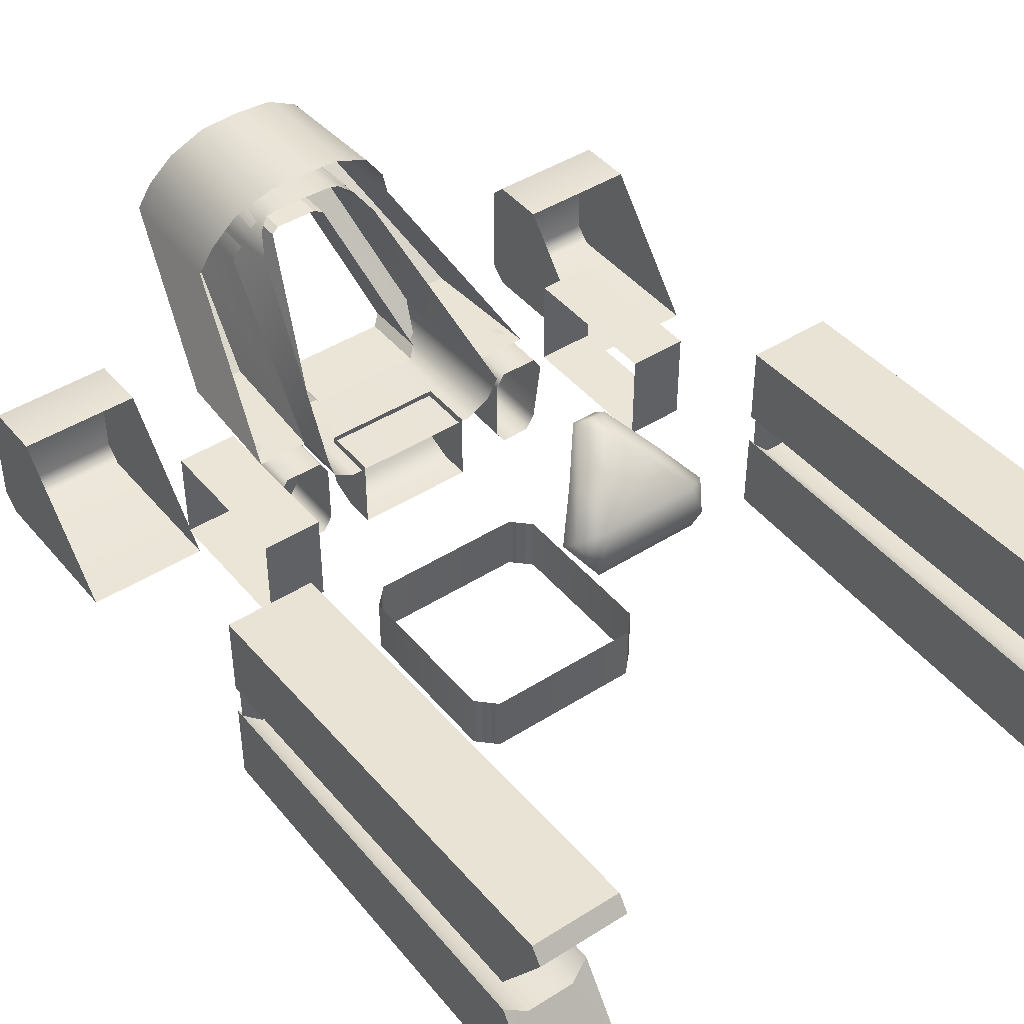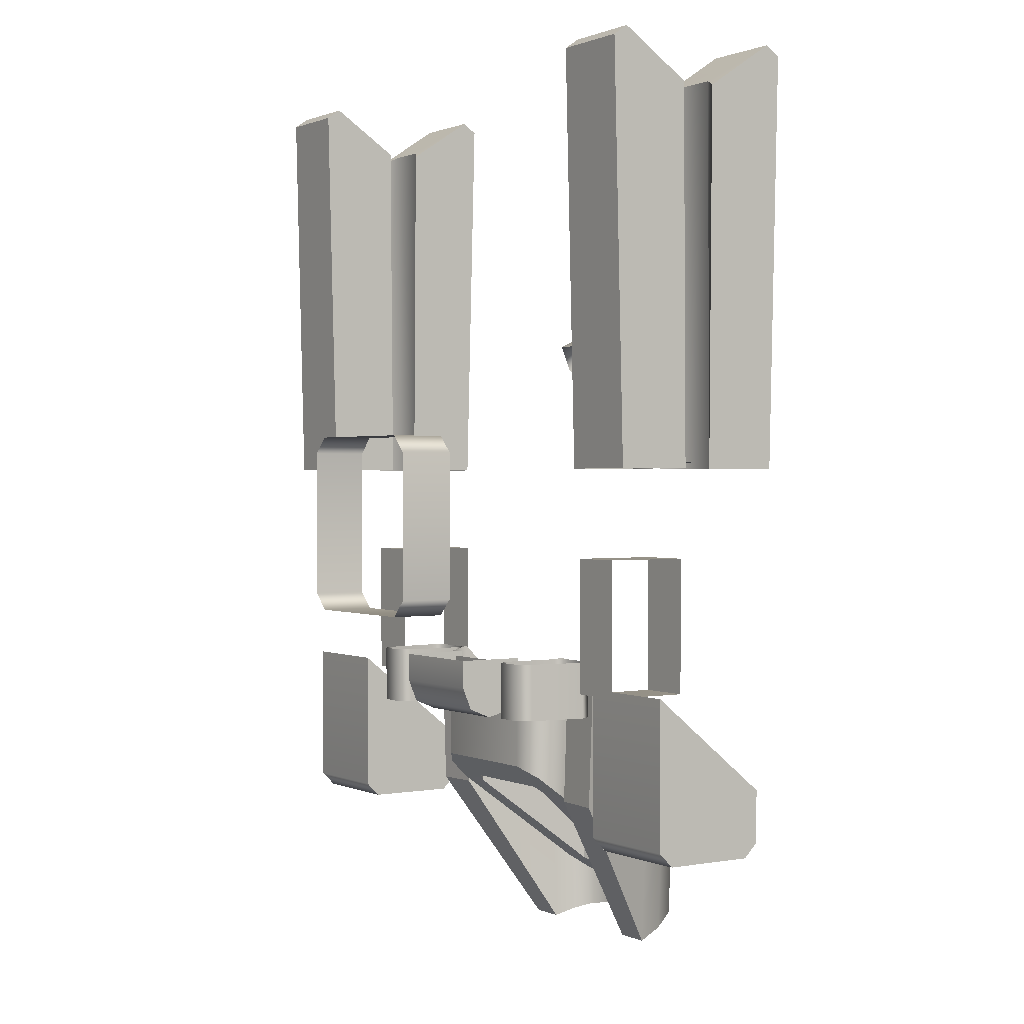
<metadata>
{"format":"obj","ext":"obj","renderer":"f3d","projection":"perspective","resolution":1024,"background":"white","views":[{"elev":44.0,"azim":-36.7,"up":"+Y"},{"elev":0.9,"azim":56.6,"up":"+Z"}]}
</metadata>
<code>
g VoidTurretPlazmaGunHangar
v -0.5919 0.682 0.1485
v -0.5919 0.2802 0.1485
v -0.7879 0.2802 0.1485
v -0.7879 0.682 0.1485
v -0.4305 0.3919 -0.09118
v -0.5642 0.3919 -0.09118
v -0.5642 0.6044 -0.09118
v -0.4305 0.6044 -0.09118
v -0.4305 0.6044 -0.09118
v -0.5642 0.6044 -0.09118
v -0.5642 0.6044 -0.4305
v -0.4305 0.6044 -0.4305
v -0.4305 0.6044 -0.4305
v -0.5642 0.6044 -0.4305
v -0.5642 0.3919 -0.4305
v -0.4305 0.3919 -0.4305
v -0.4305 0.3919 -0.4305
v -0.5642 0.3919 -0.4305
v -0.5642 0.3919 -0.09118
v -0.4305 0.3919 -0.09118
v -0.7394 0.5492 1.066
v -0.6344 0.5492 1.066
v -0.6344 0.5626 0.1332
v -0.7394 0.5626 0.1332
v -0.7883 0.5159 0.1332
v -0.7883 0.7026 0.1332
v -0.7883 0.728 1.136
v -0.7883 0.6925 1.16
v -0.7883 0.5159 0.1332
v -0.7883 0.5234 1.048
v -0.5916 0.5248 1.049
v -0.5916 0.5187 0.1332
v -0.5916 0.5187 0.1332
v -0.5916 0.5248 1.049
v -0.5916 0.6925 1.16
v -0.7883 0.728 1.136
v -0.5916 0.728 1.136
v -0.5916 0.6925 1.16
v -0.7883 0.6925 1.16
v -0.6344 0.5492 1.066
v -0.7394 0.5492 1.066
v -0.7883 0.6925 1.16
v -0.5916 0.6925 1.16
v -0.7883 0.7026 0.1332
v -0.5916 0.7026 0.1332
v -0.5916 0.728 1.136
v -0.7883 0.728 1.136
v -0.7883 0.5234 1.048
v -0.5916 0.5248 1.049
v -0.5916 0.728 1.136
v -0.5916 0.7026 0.1332
v -0.7883 0.5234 1.048
v -0.6373 0.4137 1.066
v -0.7425 0.4137 1.066
v -0.7425 0.4004 0.1332
v -0.6373 0.4004 0.1332
v -0.5916 0.447 0.1332
v -0.5916 0.2604 0.1332
v -0.5916 0.235 1.136
v -0.5916 0.2704 1.16
v -0.5916 0.447 0.1332
v -0.5916 0.4396 1.048
v -0.7883 0.4382 1.049
v -0.7883 0.4443 0.1332
v -0.7883 0.4443 0.1332
v -0.7883 0.4382 1.049
v -0.7883 0.2704 1.16
v -0.5916 0.235 1.136
v -0.7883 0.235 1.136
v -0.7883 0.2704 1.16
v -0.5916 0.2704 1.16
v -0.7425 0.4137 1.066
v -0.6373 0.4137 1.066
v -0.5916 0.2704 1.16
v -0.7883 0.2704 1.16
v -0.5916 0.2604 0.1332
v -0.7883 0.2604 0.1332
v -0.7883 0.235 1.136
v -0.5916 0.235 1.136
v -0.5916 0.4396 1.048
v -0.7883 0.4382 1.049
v -0.7883 0.235 1.136
v -0.7883 0.2604 0.1332
v -0.5916 0.4396 1.048
v -0.5569 0.6331 -0.6418
v -0.8251 0.6331 -0.6418
v -0.8251 0.6331 -0.7679
v -0.5569 0.6331 -0.7679
v -0.5569 0.5981 -0.8029
v -0.8251 0.5981 -0.8029
v -0.8251 0.3765 -0.8029
v -0.5569 0.3765 -0.8029
v -0.5569 0.3415 -0.7679
v -0.8251 0.3415 -0.7679
v -0.8251 0.3415 -0.4055
v -0.5569 0.3415 -0.4055
v -0.8251 0.6331 -0.7679
v -0.8251 0.3415 -0.7679
v -0.8251 0.3765 -0.8029
v -0.8251 0.5981 -0.8029
v -0.5569 0.6331 -0.7679
v -0.5569 0.3415 -0.7679
v -0.5569 0.3415 -0.4055
v -0.5569 0.6331 -0.6418
v -0.5569 0.6331 -0.7679
v -0.8251 0.6331 -0.7679
v -0.5569 0.3415 -0.7679
v -0.8251 0.3415 -0.7679
v -0.5569 0.3765 -0.8029
v -0.5569 0.3415 -0.7679
v -0.5569 0.6331 -0.7679
v -0.5569 0.5981 -0.8029
v -0.8251 0.3415 -0.4055
v -0.8251 0.3415 -0.7679
v -0.8251 0.6331 -0.7679
v -0.8251 0.6331 -0.6418
v -0.2572 0.268 -0.358
v -0.2572 0.2699 -0.5003
v -0.325 0.271 -0.5003
v -0.325 0.2696 -0.358
v -0.2367 0.3022 -0.5003
v -0.2367 0.3002 -0.3582
v -0.2367 0.4426 -0.3586
v -0.2367 0.4461 -0.5003
v -0.3455 0.3026 -0.3582
v -0.3455 0.304 -0.5003
v -0.3653 0.4461 -0.5003
v -0.3653 0.4426 -0.3586
v -0.2572 0.4788 -0.5003
v -0.2572 0.4752 -0.3588
v -0.3447 0.4752 -0.3588
v -0.3447 0.4788 -0.5003
v -0.2367 0.3022 -0.5003
v -0.3455 0.304 -0.5003
v -0.325 0.271 -0.5003
v -0.2572 0.2699 -0.5003
v -0.2572 0.4752 -0.3588
v -0.2572 0.4788 -0.5003
v -0.2367 0.4461 -0.5003
v -0.3653 0.4461 -0.5003
v -0.3447 0.4788 -0.5003
v -0.2572 0.4788 -0.5003
v 0.5919 0.682 0.1485
v 0.7879 0.682 0.1485
v 0.7879 0.2802 0.1485
v 0.5919 0.2802 0.1485
v 0.1368 0.3975 -0.487
v -0.1368 0.3975 -0.487
v -0.1368 0.3104 -0.5104
v 0.1368 0.3104 -0.5104
v -0.1368 0.2541 -0.487
v 0.1368 0.2541 -0.487
v -0.1368 0.2308 -0.4307
v 0.1368 0.2308 -0.4307
v -0.1368 0.2301 -0.3603
v 0.1368 0.2301 -0.3603
v 0.1368 0.3975 -0.487
v 0.1368 0.3104 -0.5104
v 0.1368 0.2541 -0.487
v 0.1368 0.2308 -0.4307
v 0.1368 0.2301 -0.3603
v 0.1368 0.3989 -0.3603
v -0.1368 0.2541 -0.487
v -0.1368 0.3104 -0.5104
v -0.1368 0.3975 -0.487
v -0.1368 0.3989 -0.3603
v -0.1368 0.2301 -0.3603
v -0.1368 0.2308 -0.4307
v 0.2572 0.268 -0.358
v 0.325 0.2696 -0.358
v 0.325 0.271 -0.5003
v 0.2572 0.2699 -0.5003
v 0.2367 0.3022 -0.5003
v 0.2367 0.4461 -0.5003
v 0.2367 0.4426 -0.3586
v 0.2367 0.3002 -0.3582
v 0.3455 0.3026 -0.3582
v 0.3653 0.4426 -0.3586
v 0.3653 0.4461 -0.5003
v 0.3455 0.304 -0.5003
v 0.2572 0.4788 -0.5003
v 0.3447 0.4788 -0.5003
v 0.3447 0.4752 -0.3588
v 0.2572 0.4752 -0.3588
v 0.2367 0.3022 -0.5003
v 0.2572 0.2699 -0.5003
v 0.325 0.271 -0.5003
v 0.3455 0.304 -0.5003
v 0.2572 0.4788 -0.5003
v 0.2572 0.4752 -0.3588
v 0.2367 0.4461 -0.5003
v 0.3653 0.4461 -0.5003
v 0.3447 0.4788 -0.5003
v 0.2572 0.4788 -0.5003
v -0 0.929 -1.054
v -0.0909 0.9216 -1.056
v -0.07144 0.8415 -1.083
v -0 0.8464 -1.081
v -0.1202 0.8114 -1.093
v -0.172 0.8705 -1.073
v -0.2224 0.7964 -1.098
v -0.1444 0.7718 -1.106
v -0.2445 0.7243 -1.122
v -0.1569 0.7247 -1.122
v -0.1569 0.7247 -1.122
v -0.2445 0.7243 -1.122
v -0.3479 0.4776 -0.7336
v -0.232 0.4806 -0.7318
v -0.1569 0.7247 -1.122
v -0.232 0.4806 -0.7318
v -0.2477 0.4806 -0.4341
v -0.1726 0.7238 -0.8213
v -0 0.8464 -1.081
v -0.07144 0.8415 -1.083
v -0.07144 0.8418 -0.7861
v -0 0.8464 -0.7835
v -0.1202 0.8114 -1.093
v -0.1444 0.7718 -1.106
v -0.1499 0.7723 -0.8078
v -0.1254 0.8219 -0.7963
v -0.232 0.4806 -0.7318
v -0.3479 0.4776 -0.7336
v -0.3637 0.4776 -0.4358
v -0.2477 0.4806 -0.4341
v -0.3479 0.4776 -0.7336
v -0.2445 0.7243 -1.122
v -0.2602 0.7243 -0.824
v -0.3637 0.4776 -0.4358
v -0.0909 0.9216 -1.056
v -0 0.929 -1.054
v -0 0.9304 -0.7605
v -0.0909 0.9236 -0.7643
v -0.2224 0.7964 -1.098
v -0.172 0.8705 -1.073
v -0.1787 0.8762 -0.7828
v -0.235 0.7979 -0.8034
v 0.07144 0.8415 -1.083
v 0.0909 0.9216 -1.056
v 0.1202 0.8114 -1.093
v 0.1444 0.7718 -1.106
v 0.2224 0.7964 -1.098
v 0.172 0.8705 -1.073
v 0.1569 0.7247 -1.122
v 0.2445 0.7243 -1.122
v 0.1569 0.7247 -1.122
v 0.232 0.4806 -0.7318
v 0.3479 0.4776 -0.7336
v 0.2445 0.7243 -1.122
v 0.1569 0.7247 -1.122
v 0.1726 0.7238 -0.8213
v 0.2477 0.4806 -0.4341
v 0.232 0.4806 -0.7318
v 0.07144 0.8418 -0.7861
v 0.07144 0.8415 -1.083
v 0.1202 0.8114 -1.093
v 0.1254 0.8219 -0.7963
v 0.1499 0.7723 -0.8078
v 0.1444 0.7718 -1.106
v 0.232 0.4806 -0.7318
v 0.2477 0.4806 -0.4341
v 0.3637 0.4776 -0.4358
v 0.3479 0.4776 -0.7336
v 0.3479 0.4776 -0.7336
v 0.3637 0.4776 -0.4358
v 0.2602 0.7243 -0.824
v 0.2445 0.7243 -1.122
v 0.0909 0.9216 -1.056
v 0.0909 0.9236 -0.7643
v 0.2224 0.7964 -1.098
v 0.235 0.7979 -0.8034
v 0.1787 0.8762 -0.7828
v 0.172 0.8705 -1.073
v 0.4305 0.3919 -0.09118
v 0.4305 0.6044 -0.09118
v 0.5642 0.6044 -0.09118
v 0.5642 0.3919 -0.09118
v 0.4305 0.6044 -0.09118
v 0.4305 0.6044 -0.4305
v 0.5642 0.6044 -0.4305
v 0.5642 0.6044 -0.09118
v 0.4305 0.6044 -0.4305
v 0.4305 0.3919 -0.4305
v 0.5642 0.3919 -0.4305
v 0.5642 0.6044 -0.4305
v 0.4305 0.3919 -0.4305
v 0.4305 0.3919 -0.09118
v 0.5642 0.3919 -0.09118
v 0.5642 0.3919 -0.4305
v 0.7394 0.5492 1.066
v 0.7394 0.5626 0.1332
v 0.6344 0.5626 0.1332
v 0.6344 0.5492 1.066
v 0.7883 0.5159 0.1332
v 0.7883 0.6925 1.16
v 0.7883 0.728 1.136
v 0.7883 0.7026 0.1332
v 0.7883 0.5159 0.1332
v 0.7883 0.5234 1.048
v 0.5916 0.5248 1.049
v 0.5916 0.5187 0.1332
v 0.5916 0.5187 0.1332
v 0.5916 0.6925 1.16
v 0.5916 0.5248 1.049
v 0.7883 0.728 1.136
v 0.7883 0.6925 1.16
v 0.5916 0.6925 1.16
v 0.5916 0.728 1.136
v 0.6344 0.5492 1.066
v 0.5916 0.6925 1.16
v 0.7883 0.6925 1.16
v 0.7394 0.5492 1.066
v 0.7883 0.7026 0.1332
v 0.7883 0.728 1.136
v 0.5916 0.728 1.136
v 0.5916 0.7026 0.1332
v 0.7883 0.5234 1.048
v 0.5916 0.5248 1.049
v 0.5916 0.728 1.136
v 0.5916 0.7026 0.1332
v 0.7883 0.5234 1.048
v 0.6373 0.4137 1.066
v 0.6373 0.4004 0.1332
v 0.7425 0.4004 0.1332
v 0.7425 0.4137 1.066
v 0.5916 0.447 0.1332
v 0.5916 0.2704 1.16
v 0.5916 0.235 1.136
v 0.5916 0.2604 0.1332
v 0.5916 0.447 0.1332
v 0.5916 0.4396 1.048
v 0.7883 0.4382 1.049
v 0.7883 0.4443 0.1332
v 0.7883 0.4443 0.1332
v 0.7883 0.2704 1.16
v 0.7883 0.4382 1.049
v 0.5916 0.235 1.136
v 0.5916 0.2704 1.16
v 0.7883 0.2704 1.16
v 0.7883 0.235 1.136
v 0.7425 0.4137 1.066
v 0.7883 0.2704 1.16
v 0.5916 0.2704 1.16
v 0.6373 0.4137 1.066
v 0.5916 0.2604 0.1332
v 0.5916 0.235 1.136
v 0.7883 0.235 1.136
v 0.7883 0.2604 0.1332
v 0.5916 0.4396 1.048
v 0.7883 0.4382 1.049
v 0.7883 0.235 1.136
v 0.7883 0.2604 0.1332
v 0.5916 0.4396 1.048
v 0.5569 0.6331 -0.6418
v 0.5569 0.6331 -0.7679
v 0.8251 0.6331 -0.7679
v 0.8251 0.6331 -0.6418
v 0.5569 0.5981 -0.8029
v 0.5569 0.3765 -0.8029
v 0.8251 0.3765 -0.8029
v 0.8251 0.5981 -0.8029
v 0.5569 0.3415 -0.7679
v 0.5569 0.3415 -0.4055
v 0.8251 0.3415 -0.4055
v 0.8251 0.3415 -0.7679
v 0.8251 0.6331 -0.7679
v 0.8251 0.5981 -0.8029
v 0.8251 0.3765 -0.8029
v 0.8251 0.3415 -0.7679
v 0.5569 0.6331 -0.7679
v 0.5569 0.6331 -0.6418
v 0.5569 0.3415 -0.4055
v 0.5569 0.3415 -0.7679
v 0.8251 0.6331 -0.7679
v 0.5569 0.6331 -0.7679
v 0.5569 0.3415 -0.7679
v 0.8251 0.3415 -0.7679
v 0.5569 0.3765 -0.8029
v 0.5569 0.5981 -0.8029
v 0.5569 0.6331 -0.7679
v 0.5569 0.3415 -0.7679
v 0.8251 0.3415 -0.4055
v 0.8251 0.6331 -0.6418
v 0.8251 0.6331 -0.7679
v 0.8251 0.3415 -0.7679
v -0.2358 0.4755 -0.3555
v -0.2156 0.4162 -0.3658
v -0.2156 0.4146 -0.6695
v -0.2341 0.4765 -0.7204
v -0.1617 0.38 -0.3722
v -0.1617 0.3797 -0.6402
v -0.1503 0.7845 -0.7153
v -0.1503 0.7675 -0.9554
v -0.1243 0.8129 -0.9882
v -0.1243 0.822 -0.7639
v -0.07315 0.8462 -1.012
v -0.07315 0.8508 -0.8051
v -0.1503 0.7675 -0.9554
v -0.1503 0.7845 -0.7153
v -0.2341 0.4765 -0.7204
v -0.129 0.4558 -0.7032
v -0.1491 0.4758 -0.7204
v -0.2156 0.4146 -0.6695
v -0.1243 0.8129 -0.9882
v -0.04993 0.7674 -0.9554
v -0.07315 0.8462 -1.012
v -0.04993 0.7674 -0.9554
v -0.1503 0.7675 -0.9554
v -0.06981 0.7587 -0.9481
v -0.1503 0.7675 -0.9554
v -0.1617 0.3797 -0.6402
v 0.07315 0.8462 -1.012
v 0.07315 0.8508 -0.8051
v 0.04993 0.7674 -0.9554
v 0.07315 0.8462 -1.012
v 0.2358 0.4755 -0.3555
v 0.2341 0.4765 -0.7204
v 0.2156 0.4146 -0.6695
v 0.2156 0.4162 -0.3658
v 0.1617 0.3797 -0.6402
v 0.1617 0.38 -0.3722
v 0.1503 0.7845 -0.7153
v 0.1243 0.822 -0.7639
v 0.1243 0.8129 -0.9882
v 0.1503 0.7675 -0.9554
v 0.2341 0.4765 -0.7204
v 0.1491 0.4758 -0.7204
v 0.129 0.4558 -0.7032
v 0.2156 0.4146 -0.6695
v 0.1617 0.3797 -0.6402
v 0.1243 0.8129 -0.9882
v 0.04993 0.7674 -0.9554
v 0.06981 0.7587 -0.9481
v 0.1503 0.7675 -0.9554
v 0.1503 0.7675 -0.9554
v -0.04993 0.7674 -0.8172
v 0.04993 0.7674 -0.8172
v 0.04993 0.7674 -0.9554
v -0.04993 0.7674 -0.9554
v -0.1491 0.4758 -0.7204
v -0.1491 0.4758 -0.5725
v -0.06981 0.7587 -0.8099
v -0.06981 0.7587 -0.9481
v -0.06981 0.7587 -0.9481
v -0.06981 0.7587 -0.8099
v -0.04993 0.7674 -0.8172
v -0.04993 0.7674 -0.9554
v -0.129 0.4558 -0.7032
v -0.129 0.4558 -0.555
v -0.1491 0.4758 -0.5725
v -0.1491 0.4758 -0.7204
v 0.06981 0.7587 -0.9481
v 0.06981 0.7587 -0.8099
v 0.1491 0.4758 -0.5725
v 0.1491 0.4758 -0.7204
v 0.129 0.4558 -0.555
v -0.129 0.4558 -0.555
v -0.129 0.4558 -0.7032
v 0.129 0.4558 -0.7032
v 0.04993 0.7674 -0.9554
v 0.04993 0.7674 -0.8172
v 0.06981 0.7587 -0.8099
v 0.06981 0.7587 -0.9481
v 0.1491 0.4758 -0.7204
v 0.1491 0.4758 -0.5725
v 0.129 0.4558 -0.555
v 0.129 0.4558 -0.7032
v -0.03405 0.943 0.2876
v -0.09872 0.8785 0.3748
v -0.09838 0.8522 0.3449
v -0.02801 0.9282 0.2644
v -0.121 0.7176 0.4759
v -0.1659 0.7762 0.414
v -0.162 0.8071 0.4481
v -0.1283 0.7667 0.4964
v -0.1094 0.8306 0.4803
v -1.099e-05 0.9431 0.3429
v -0.05849 0.892 0.417
v 0.05847 0.892 0.417
v 0.03403 0.943 0.2876
v 0.1282 0.7667 0.4964
v 0.121 0.7176 0.4759
v 0.02798 0.9282 0.2644
v 0.09836 0.8522 0.3449
v 0.0987 0.8785 0.3748
v 0.162 0.8071 0.4481
v 0.1659 0.7762 0.414
v 0.1094 0.8306 0.4803
v -0.1817 0.136 0.2171
v 0.1817 0.136 0.2171
v 0.1817 -0.0003248 0.2171
v -0.1817 -0.0003248 0.2171
v -0.1817 -0.0003248 -0.2366
v 0.1817 -0.0003248 -0.2366
v 0.1817 0.136 -0.2366
v -0.1817 0.136 -0.2366
v 0.2236 0.136 0.1752
v 0.2236 0.136 -0.1947
v 0.2236 -0.0003248 -0.1947
v 0.2236 -0.0003248 0.1752
v -0.2236 0.136 -0.1947
v -0.2236 0.136 0.1752
v -0.2236 -0.0003248 0.1752
v -0.2236 -0.0003248 -0.1947
v -0.1817 -0.0003248 -0.2366
v -0.1817 0.136 -0.2366
g VoidTurretPlazmaGunHangar_0
f 3 2 1
f 4 3 1
f 7 6 5
f 8 7 5
f 11 10 9
f 12 11 9
f 15 14 13
f 16 15 13
f 19 18 17
f 20 19 17
f 23 22 21
f 24 23 21
f 27 26 25
f 28 27 25
f 21 30 29
f 24 21 29
f 23 32 31
f 22 23 31
f 35 34 33
f 38 37 36
f 39 38 36
f 42 41 40
f 43 42 40
f 46 45 44
f 47 46 44
f 48 41 42
f 40 49 43
f 33 51 50
f 35 33 50
f 52 28 25
f 55 54 53
f 56 55 53
f 59 58 57
f 60 59 57
f 53 62 61
f 56 53 61
f 55 64 63
f 54 55 63
f 67 66 65
f 70 69 68
f 71 70 68
f 74 73 72
f 75 74 72
f 78 77 76
f 79 78 76
f 80 73 74
f 72 81 75
f 65 83 82
f 67 65 82
f 84 60 57
f 87 86 85
f 88 87 85
f 91 90 89
f 92 91 89
f 95 94 93
f 96 95 93
f 99 98 97
f 100 99 97
f 103 102 101
f 104 103 101
f 106 105 89
f 90 106 89
f 91 92 107
f 108 91 107
f 111 110 109
f 112 111 109
f 115 114 113
f 116 115 113
f 119 118 117
f 120 119 117
f 123 122 121
f 124 123 121
f 127 126 125
f 128 127 125
f 131 130 129
f 132 131 129
f 135 134 133
f 136 135 133
f 138 137 123
f 124 138 123
f 121 122 117
f 118 121 117
f 127 128 131
f 132 127 131
f 119 120 125
f 126 119 125
f 134 140 139
f 133 134 139
f 139 140 141
f 142 139 141
f 145 144 143
f 146 145 143
f 149 148 147
f 150 149 147
f 151 149 150
f 152 151 150
f 153 151 152
f 154 153 152
f 155 153 154
f 156 155 154
f 159 158 157
f 161 160 159
f 159 157 162
f 165 164 163
f 166 165 163
f 163 167 166
f 162 161 159
f 163 168 167
f 171 170 169
f 172 171 169
f 175 174 173
f 176 175 173
f 179 178 177
f 180 179 177
f 183 182 181
f 184 183 181
f 187 186 185
f 188 187 185
f 189 174 175
f 190 189 175
f 173 172 169
f 176 173 169
f 179 182 183
f 178 179 183
f 171 180 177
f 170 171 177
f 188 185 191
f 192 188 191
f 191 194 193
f 192 191 193
f 197 196 195
f 198 197 195
f 201 200 199
f 202 201 199
f 203 201 202
f 204 203 202
f 200 196 197
f 199 200 197
f 207 206 205
f 208 207 205
f 211 210 209
f 212 211 209
f 215 214 213
f 216 215 213
f 219 218 217
f 220 219 217
f 220 217 214
f 215 220 214
f 212 209 218
f 219 212 218
f 223 222 221
f 224 223 221
f 227 226 225
f 228 227 225
f 231 230 229
f 232 231 229
f 235 234 233
f 236 235 233
f 236 233 226
f 227 236 226
f 232 229 234
f 235 232 234
f 237 198 195
f 238 237 195
f 241 240 239
f 242 241 239
f 244 243 240
f 241 244 240
f 242 239 237
f 238 242 237
f 247 246 245
f 248 247 245
f 251 250 249
f 252 251 249
f 253 216 213
f 254 253 213
f 257 256 255
f 258 257 255
f 256 253 254
f 255 256 254
f 250 257 258
f 249 250 258
f 261 260 259
f 262 261 259
f 265 264 263
f 266 265 263
f 231 268 267
f 230 231 267
f 271 270 269
f 272 271 269
f 270 265 266
f 269 270 266
f 268 271 272
f 267 268 272
f 275 274 273
f 276 275 273
f 279 278 277
f 280 279 277
f 283 282 281
f 284 283 281
f 287 286 285
f 288 287 285
f 291 290 289
f 292 291 289
f 295 294 293
f 296 295 293
f 289 290 297
f 298 289 297
f 291 292 299
f 300 291 299
f 303 302 301
f 306 305 304
f 307 306 304
f 310 309 308
f 311 310 308
f 314 313 312
f 315 314 312
f 311 316 310
f 317 308 309
f 301 302 318
f 319 301 318
f 294 320 293
f 323 322 321
f 324 323 321
f 327 326 325
f 328 327 325
f 321 322 329
f 330 321 329
f 323 324 331
f 332 323 331
f 335 334 333
f 338 337 336
f 339 338 336
f 342 341 340
f 343 342 340
f 346 345 344
f 347 346 344
f 343 348 342
f 349 340 341
f 333 334 350
f 351 333 350
f 326 352 325
f 355 354 353
f 356 355 353
f 359 358 357
f 360 359 357
f 363 362 361
f 364 363 361
f 367 366 365
f 368 367 365
f 371 370 369
f 372 371 369
f 373 360 357
f 374 373 357
f 359 376 375
f 358 359 375
f 379 378 377
f 380 379 377
f 383 382 381
f 384 383 381
f 387 386 385
f 388 387 385
f 390 389 386
f 387 390 386
f 393 392 391
f 394 393 391
f 396 395 393
f 394 396 393
f 398 397 388
f 385 398 388
f 401 400 399
f 402 399 400
f 405 404 403
f 408 407 406
f 401 399 407
f 408 401 407
f 403 404 409
f 410 402 400
f 412 411 395
f 396 412 395
f 414 413 404
f 405 414 404
f 417 416 415
f 418 417 415
f 419 417 418
f 420 419 418
f 420 389 390
f 419 420 390
f 423 422 421
f 424 423 421
f 412 422 423
f 411 412 423
f 421 415 416
f 424 421 416
f 427 426 425
f 425 428 427
f 410 400 427
f 429 410 427
f 413 414 430
f 433 432 431
f 426 432 433
f 425 426 433
f 413 430 434
f 428 429 427
f 437 436 435
f 438 437 435
f 441 440 439
f 442 441 439
f 445 444 443
f 446 445 443
f 449 448 447
f 450 449 447
f 453 452 451
f 454 453 451
f 457 456 455
f 458 457 455
f 461 460 459
f 462 461 459
f 465 464 463
f 466 465 463
f 469 468 467
f 470 469 467
f 473 472 471
f 474 473 471
f 474 475 473
f 477 476 467
f 468 477 467
f 475 477 468
f 473 475 468
f 473 468 469
f 472 473 469
f 478 476 477
f 479 467 476
f 480 474 471
f 481 480 471
f 482 470 467
f 479 482 467
f 483 482 479
f 484 483 479
f 485 480 481
f 486 485 481
f 487 475 474
f 480 487 474
f 487 480 485
f 478 484 479
f 476 478 479
f 478 477 475
f 487 478 475
f 487 485 484
f 478 487 484
f 485 486 483
f 484 485 483
f 490 489 488
f 491 490 488
f 494 493 492
f 495 494 492
f 498 497 496
f 499 498 496
f 502 501 500
f 503 502 500
f 488 501 502
f 491 488 502
f 496 489 490
f 499 496 490
f 504 503 500
f 505 504 500
f 498 493 494
f 497 498 494

</code>
